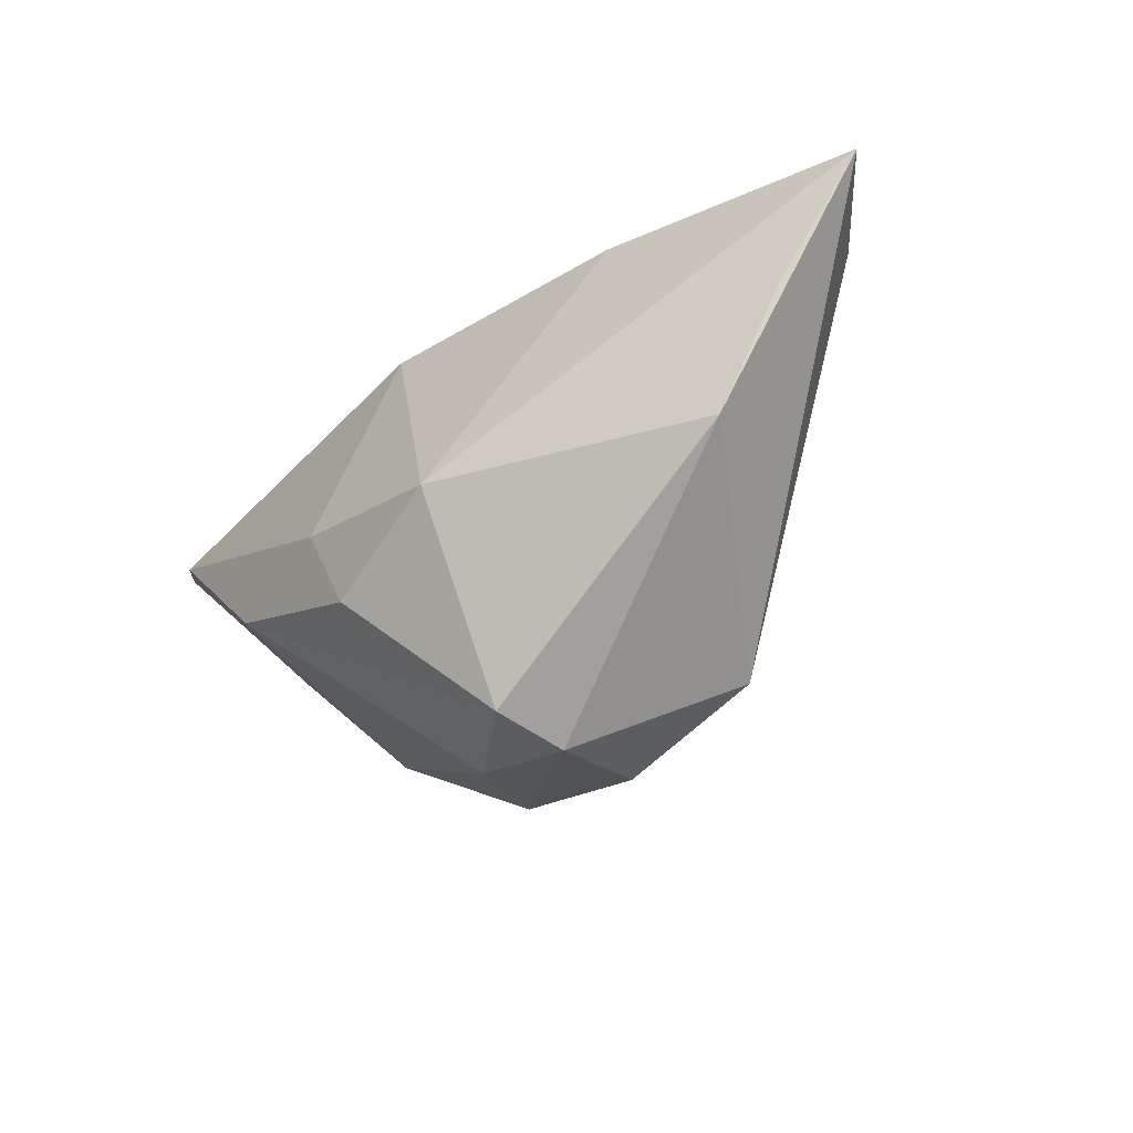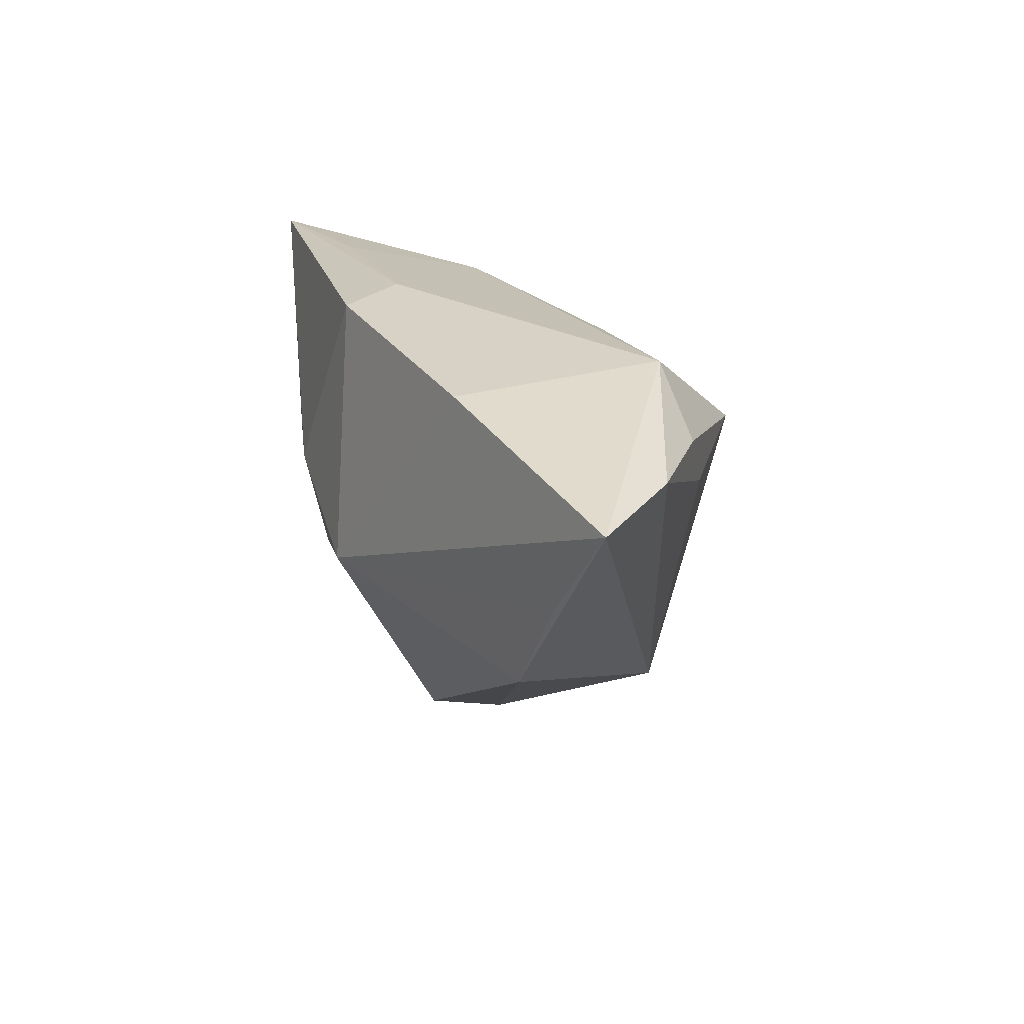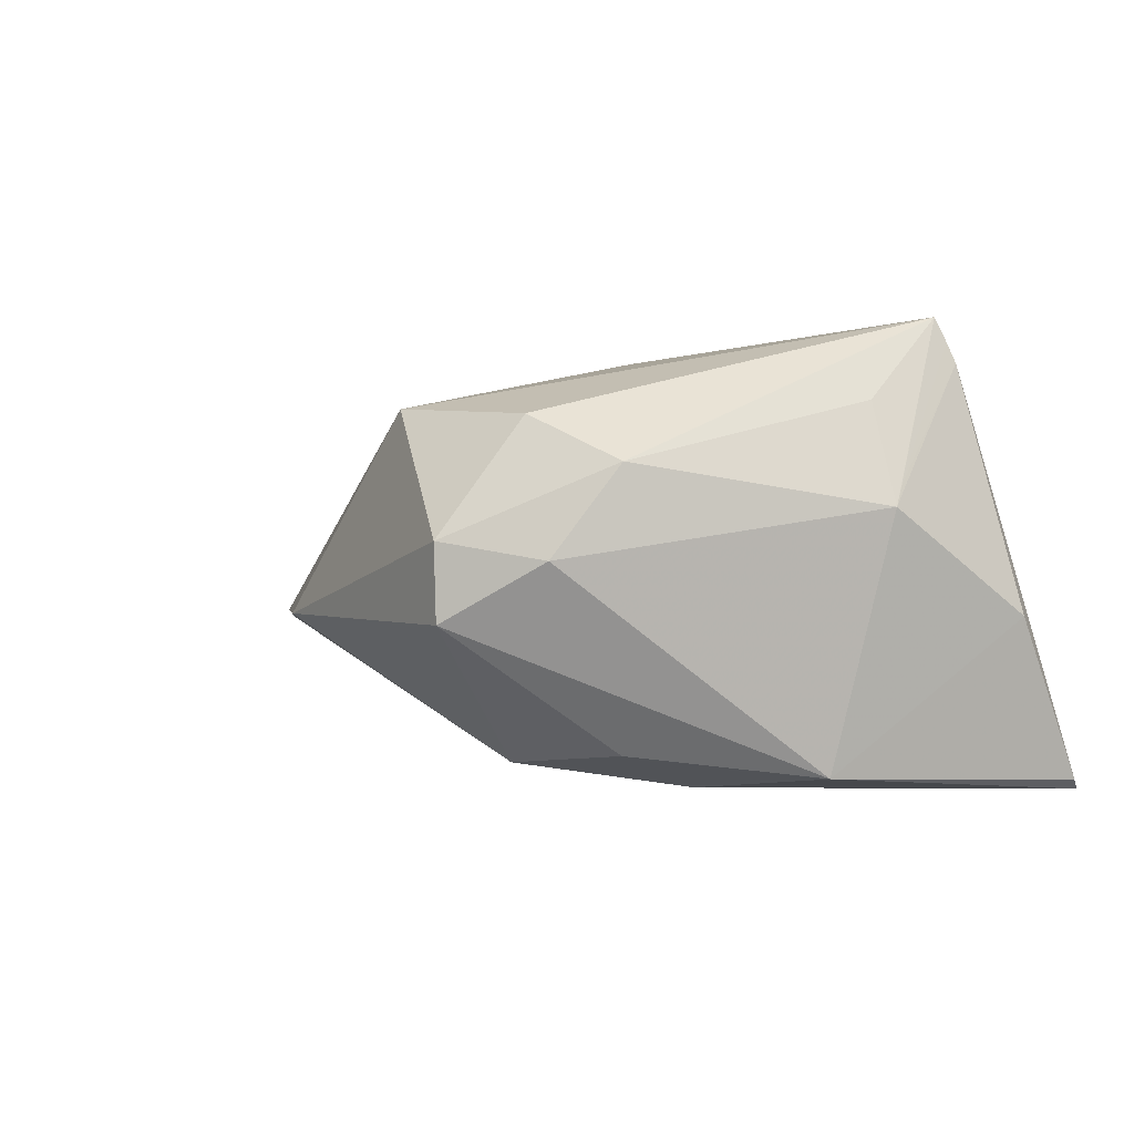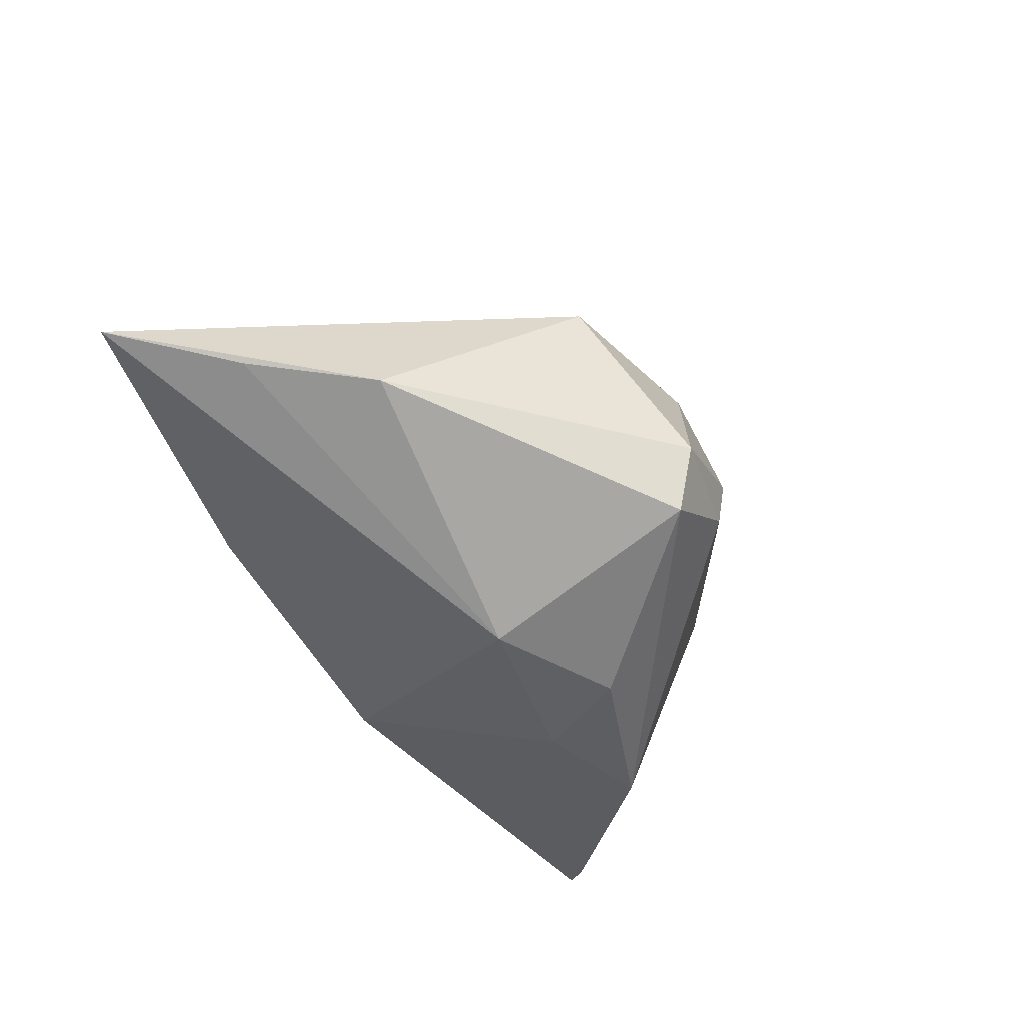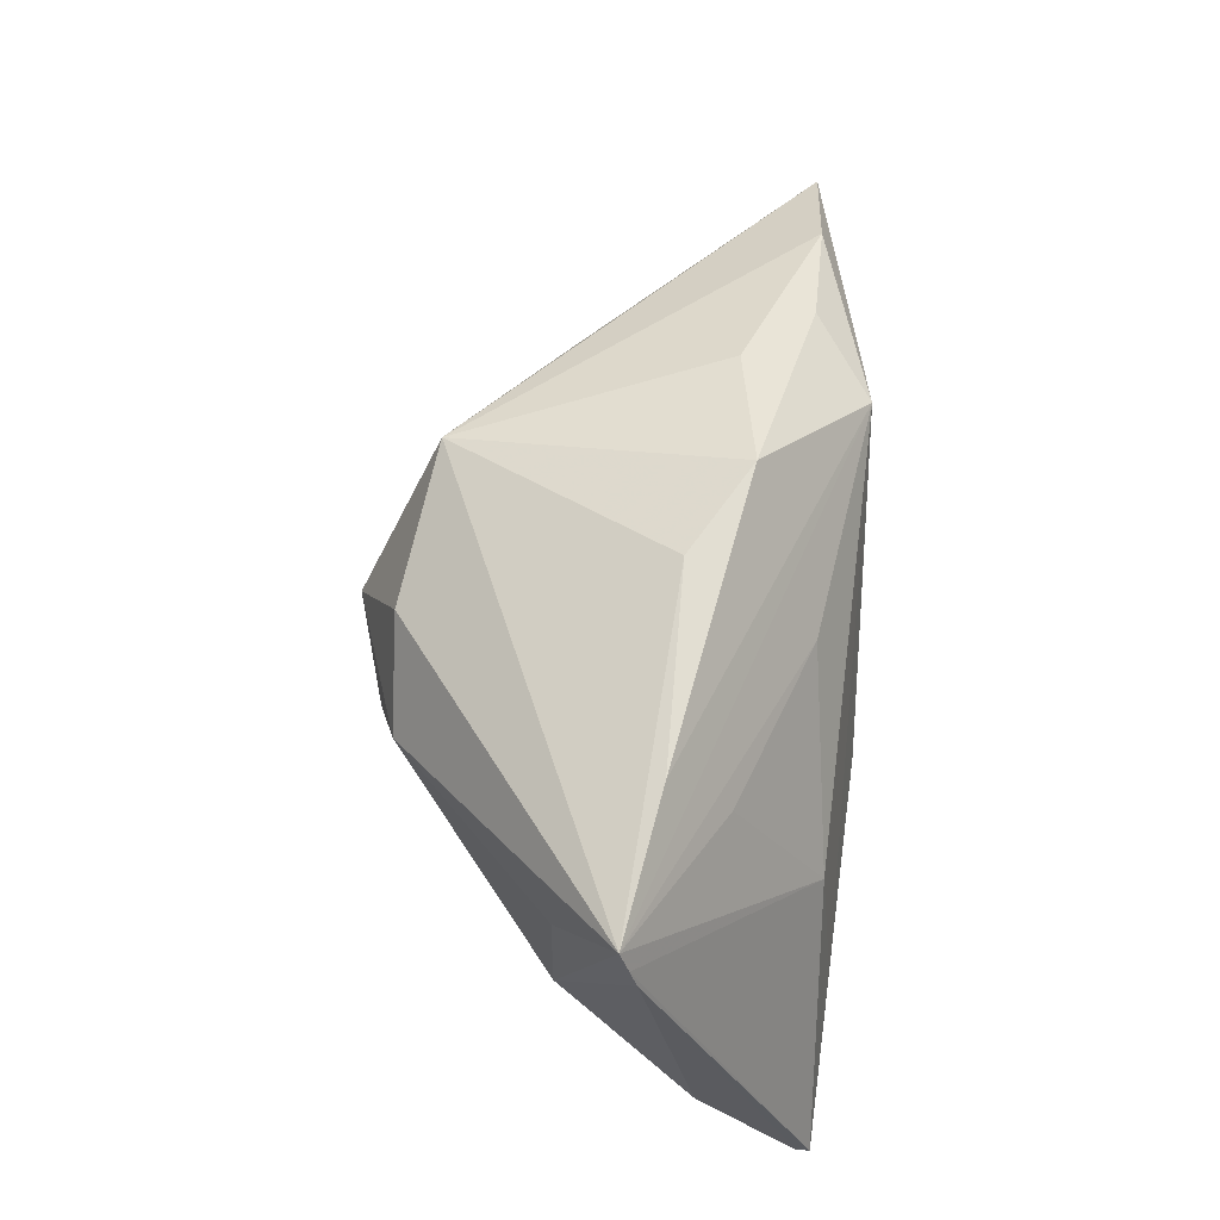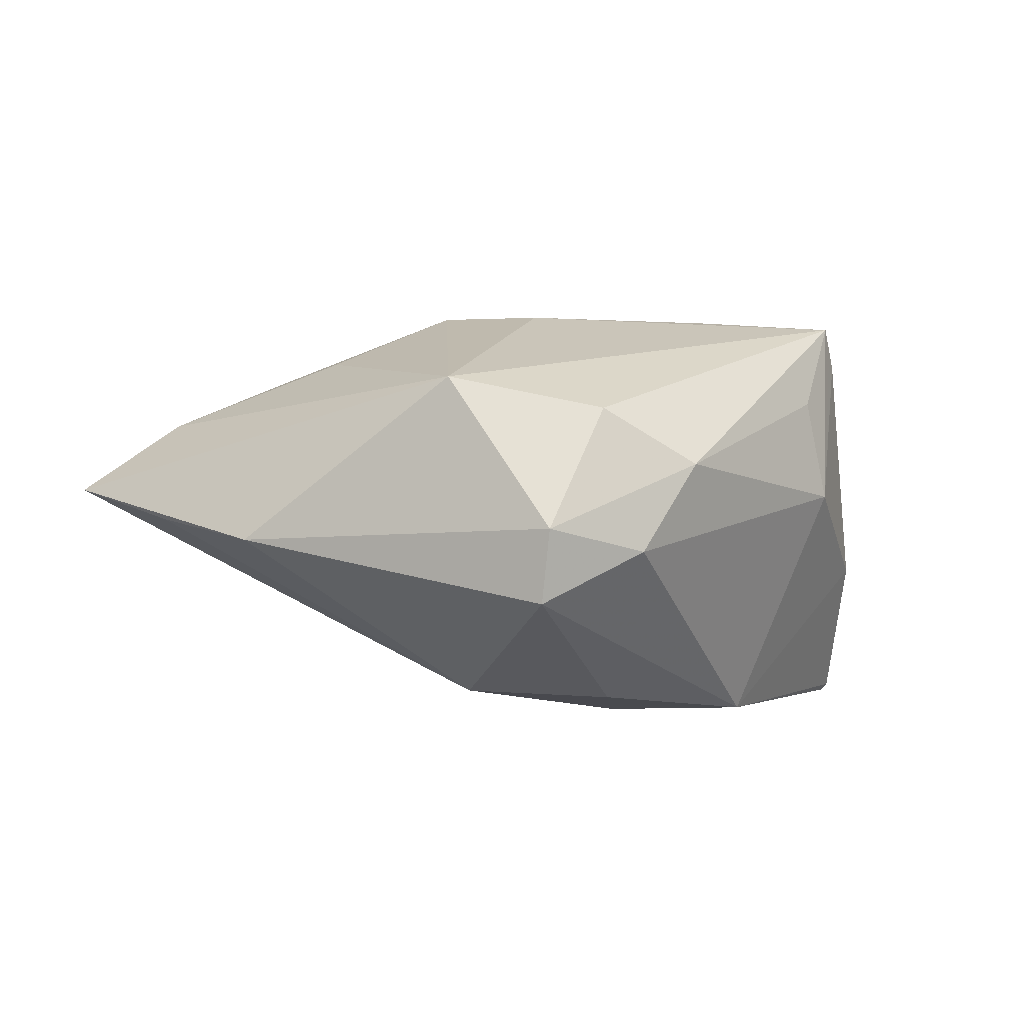
<metadata>
{"format":"obj","ext":"obj","renderer":"f3d","projection":"perspective","resolution":1024,"background":"white","views":[{"elev":-37.4,"azim":-122.4,"up":"+Y"},{"elev":26.3,"azim":-96.9,"up":"+Y"},{"elev":-11.5,"azim":25.6,"up":"+Z"},{"elev":-34.3,"azim":-57.9,"up":"+Z"},{"elev":67.2,"azim":91.1,"up":"+Z"},{"elev":-0.1,"azim":-14.5,"up":"+Z"}]}
</metadata>
<code>
v 0.04326 -0.00359 0.02796
v 0.007035 0.02486 -0.01422
v 0.03267 0.022 -0.01966
v 0.0007068 0.02432 -0.02163
v -0.01284 -0.007682 -0.02472
v -0.03657 0.01824 0.01954
v 0.005561 -0.01426 -0.02552
v 0.05286 0.02004 -0.02843
v 0.02653 0.01992 -0.001002
v -0.02599 0.02486 0.01708
v -0.05127 0.01971 0.01337
v 0.03719 -0.01093 0.01628
v -0.06505 0.02012 0.003823
v 0.02869 -0.004532 -0.02843
v -0.04489 -0.01004 -0.003272
v 0.01301 -0.03006 0.006906
v 0.03995 -0.0109 0.002765
v 0.02493 0.008434 0.01888
v 0.05066 0.005376 -0.008591
v 0.05299 0.01831 -0.02738
v 0.004758 -0.03288 -0.004755
v -0.0004569 0.002687 0.02935
v 0.0001626 -0.02987 0.01427
v 0.02503 0.0009474 0.02897
v -0.05432 0.004966 -0.0005182
v 0.04436 -0.002489 0.02492
v 0.04037 -0.01004 0.005547
v 0.01003 -0.002222 -0.02843
v -0.01201 0.01061 0.02949
v -0.008868 -0.03578 -0.001661
v 0.04521 -0.001654 0.02233
v -0.02911 0.009182 0.0223
v -0.03236 0.02396 -0.009923
v 0.003102 0.01819 0.0146
v -0.009418 -0.03398 -0.01142
v -0.01982 -0.02517 0.01839
f 15 36 13
f 30 36 15
f 17 14 19
f 13 5 25
f 25 15 13
f 5 15 25
f 30 15 35
f 35 15 5
f 5 7 35
f 35 7 14
f 8 4 2
f 13 10 33
f 33 5 13
f 33 4 5
f 10 2 33
f 33 2 4
f 28 4 8
f 5 4 28
f 8 14 28
f 28 7 5
f 14 7 28
f 34 10 1
f 34 9 10
f 20 14 8
f 20 19 14
f 17 19 31
f 19 20 31
f 31 20 8
f 12 17 1
f 1 16 12
f 12 16 17
f 23 36 30
f 30 16 23
f 1 36 23
f 23 16 1
f 21 14 17
f 17 16 21
f 21 35 14
f 21 16 30
f 30 35 21
f 22 36 1
f 22 29 36
f 13 36 11
f 11 10 13
f 10 9 3
f 3 2 10
f 3 9 8
f 8 2 3
f 1 9 18
f 18 34 1
f 9 34 18
f 1 17 27
f 17 31 27
f 24 22 1
f 29 22 24
f 1 10 24
f 10 29 24
f 36 29 32
f 32 11 36
f 6 29 10
f 10 11 6
f 6 32 29
f 11 32 6
f 1 27 26
f 26 27 31
f 26 9 1
f 8 9 26
f 26 31 8

</code>
